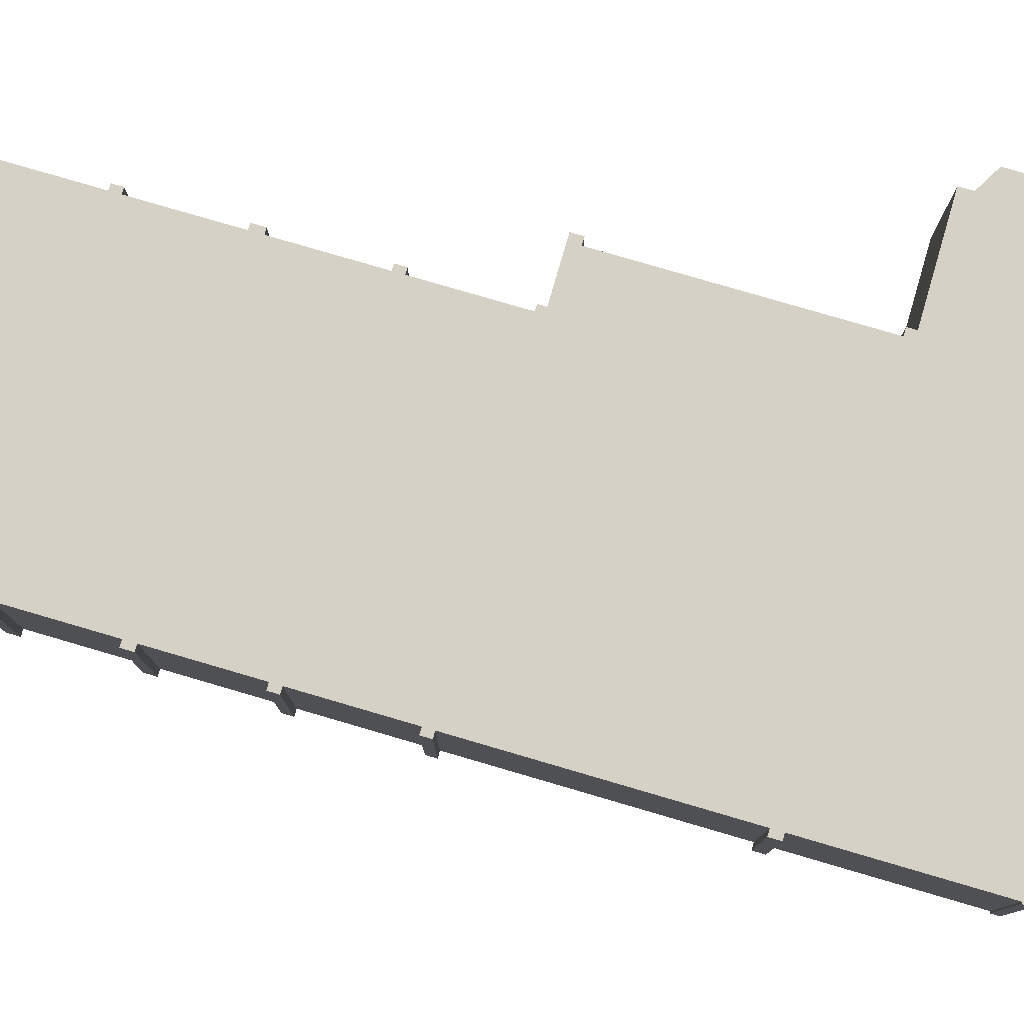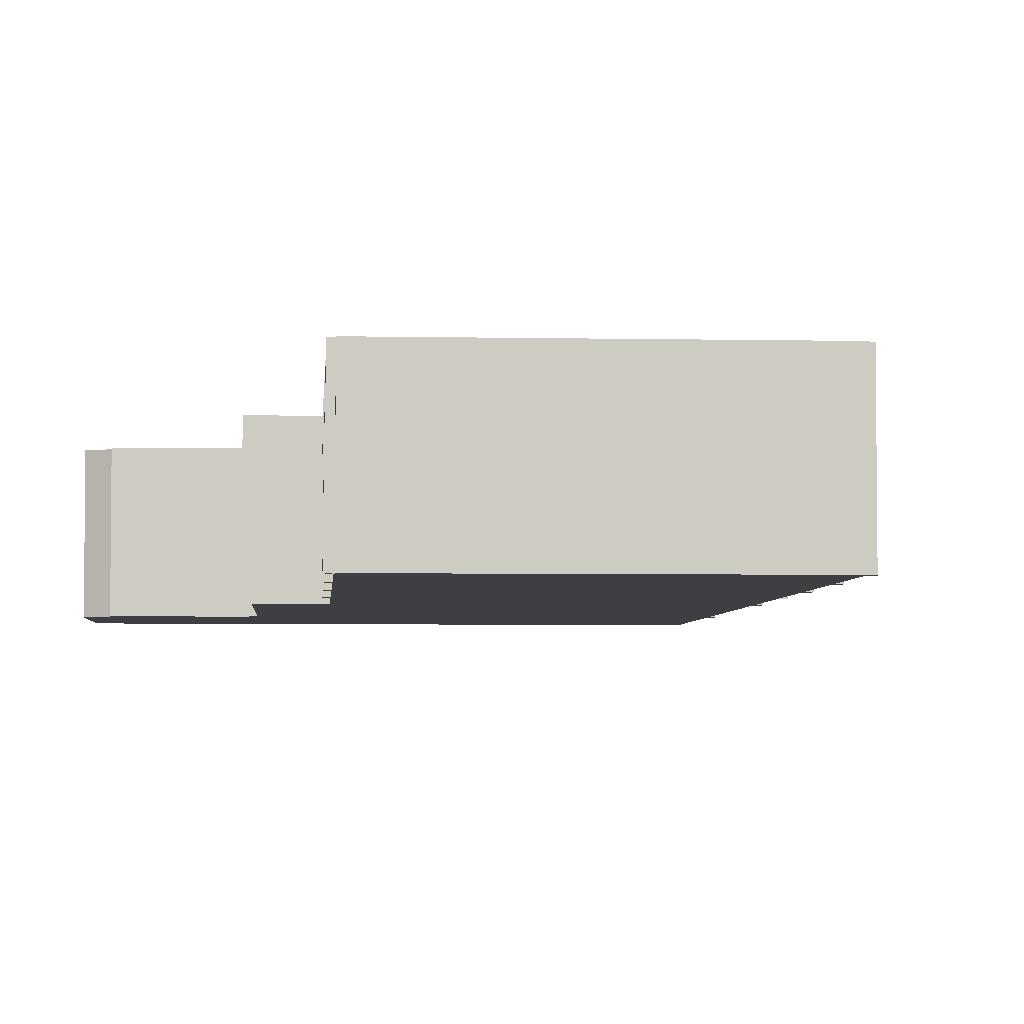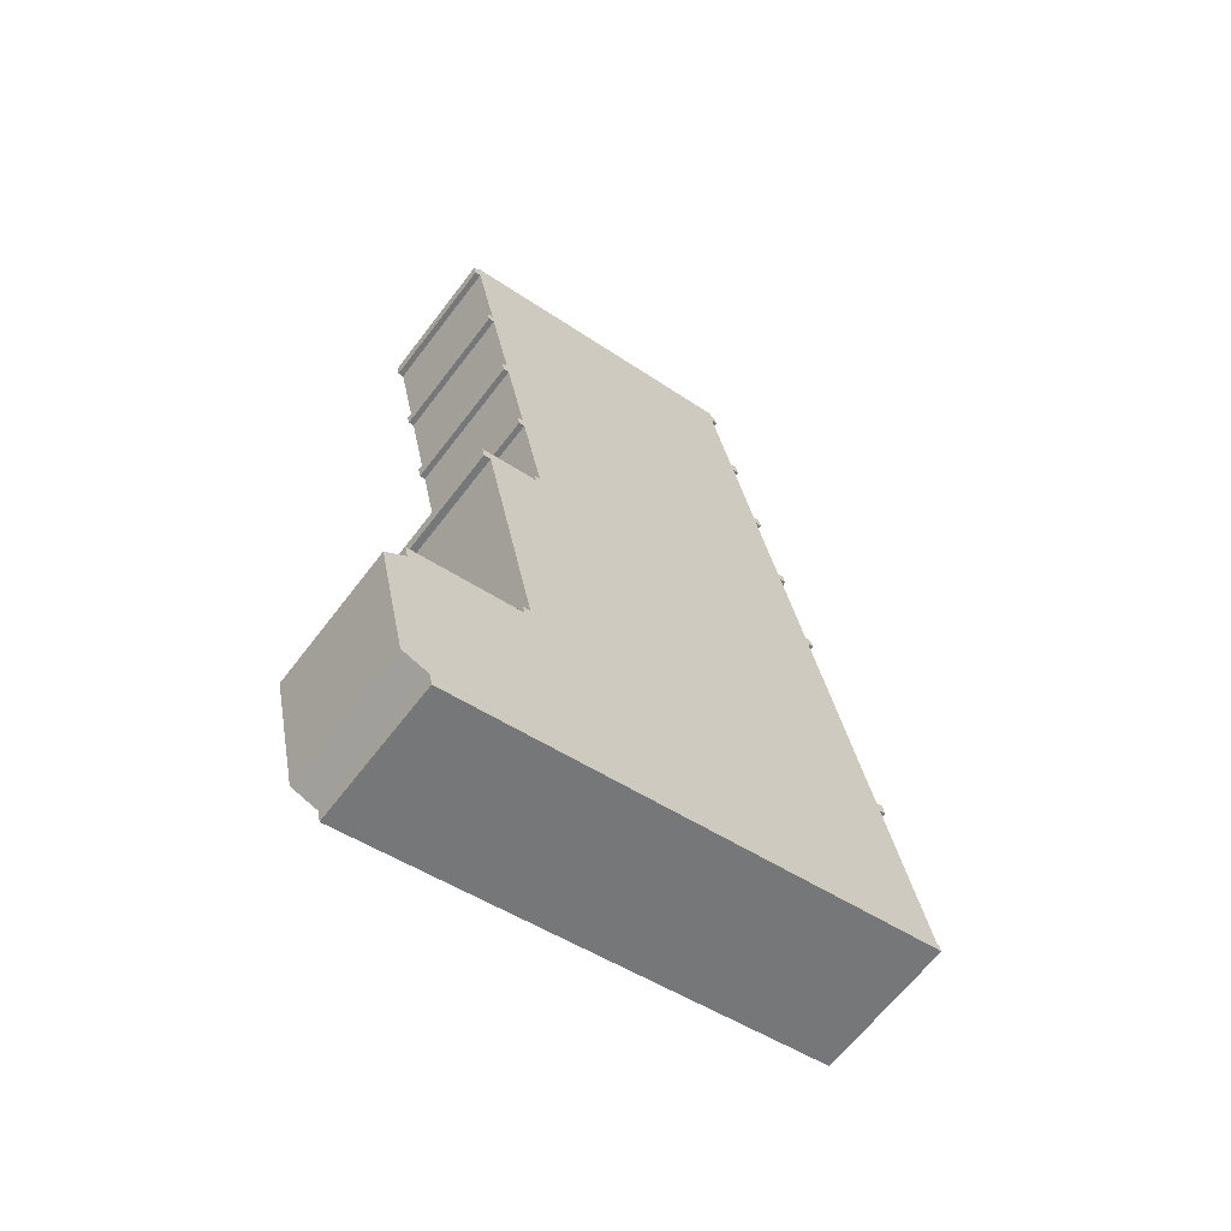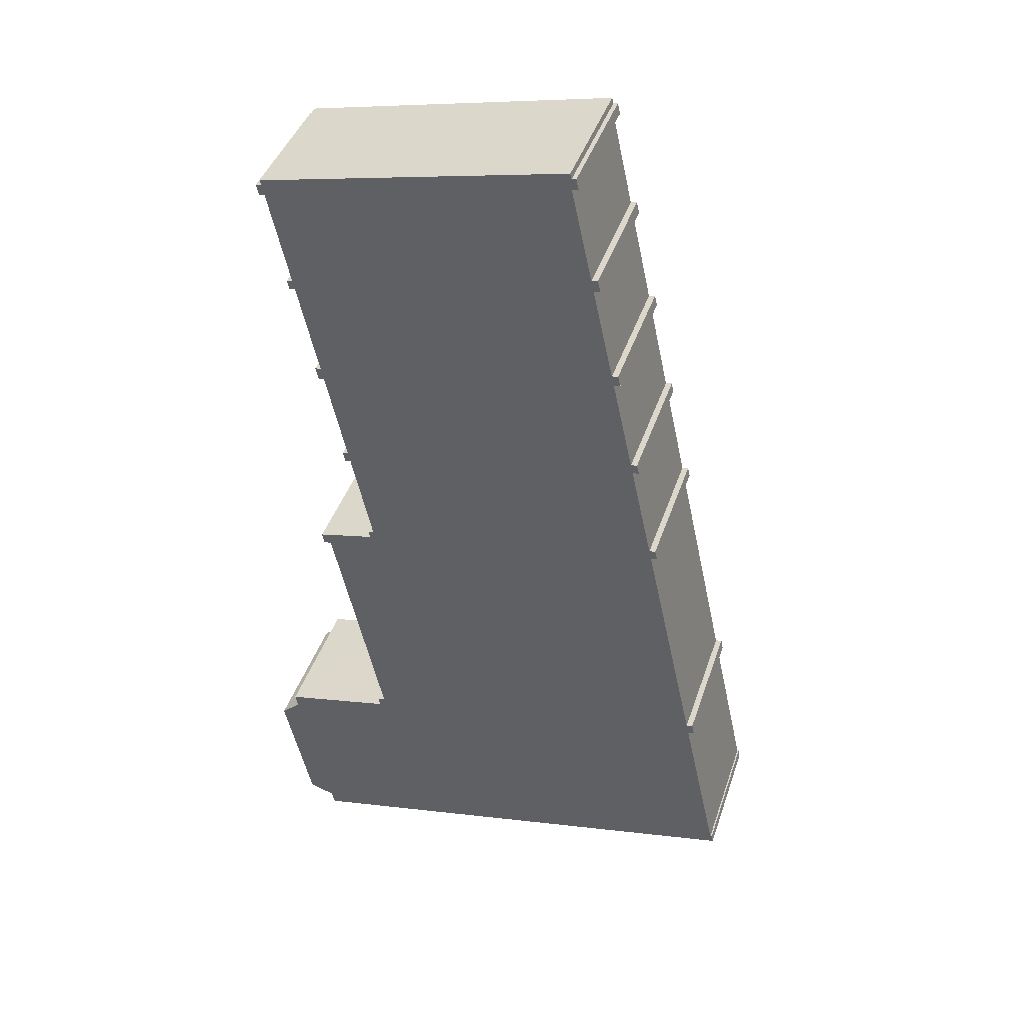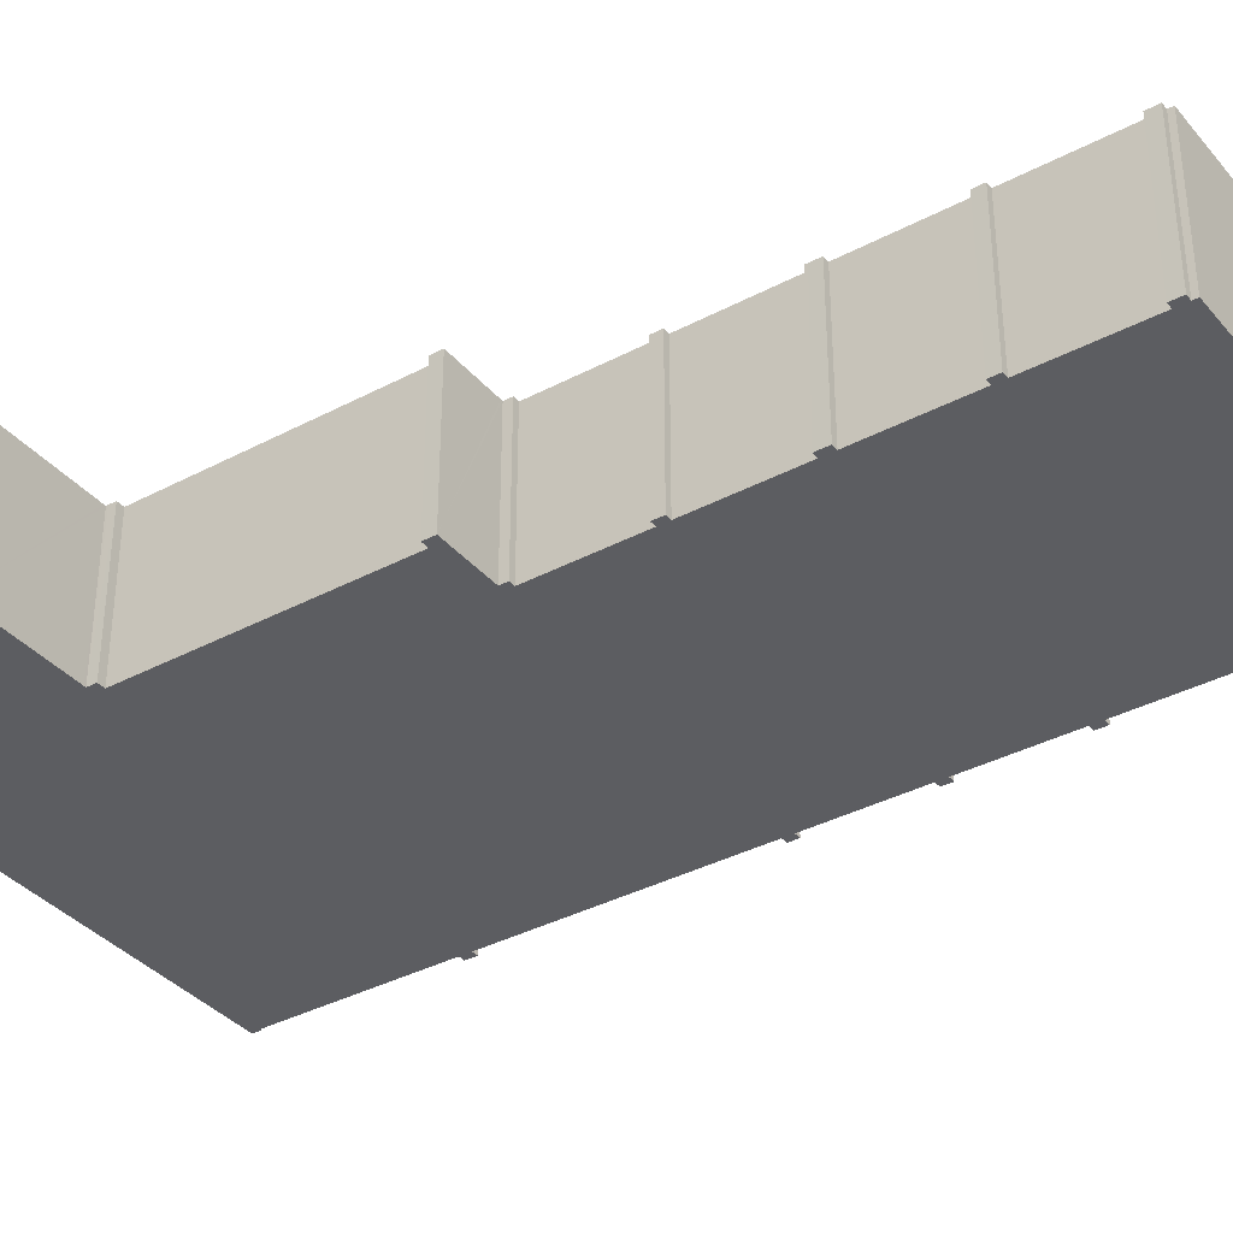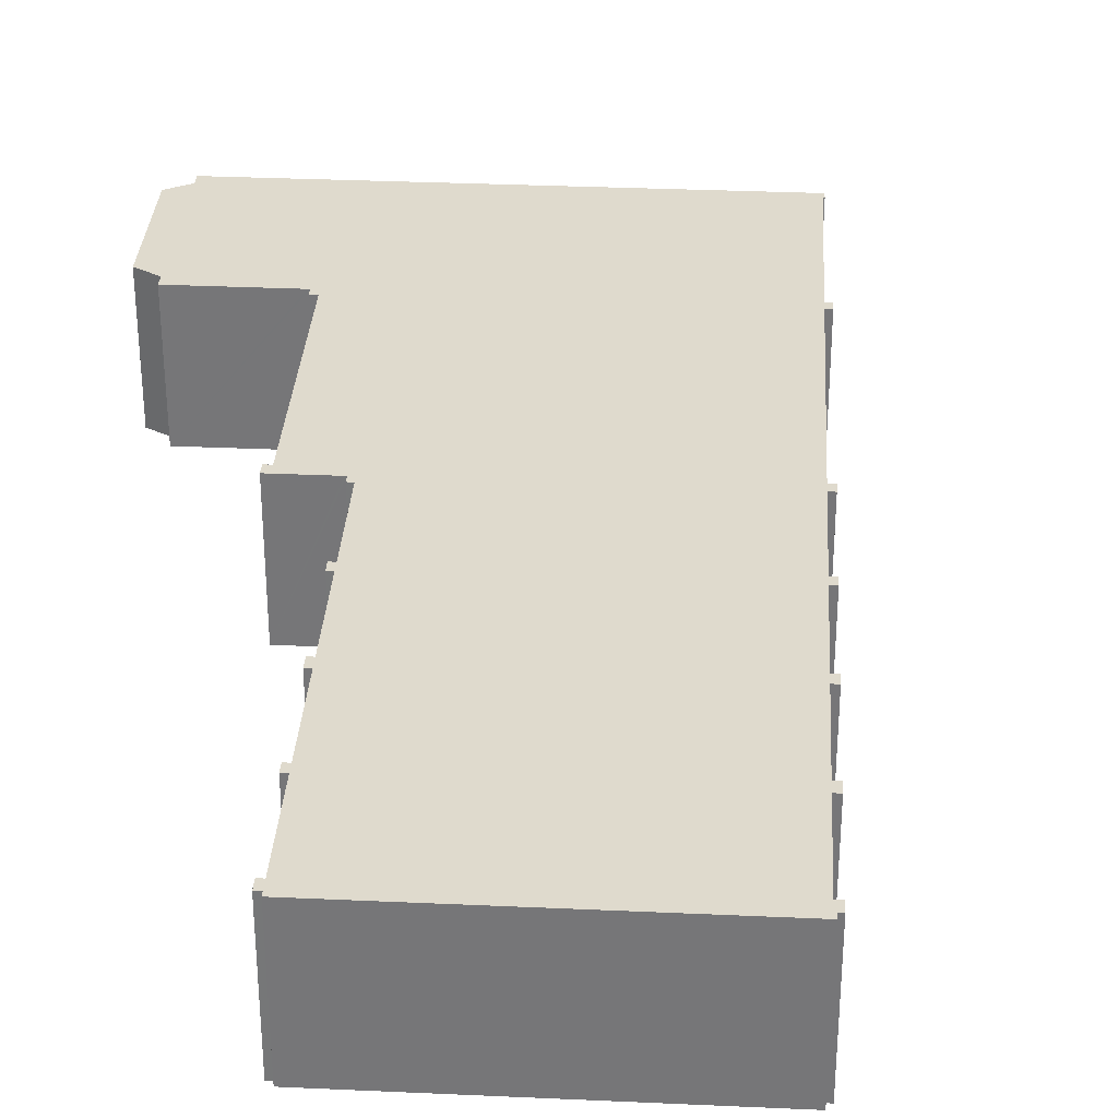
<metadata>
{"format":"obj","ext":"obj","renderer":"f3d","projection":"perspective","resolution":1024,"background":"white","views":[{"elev":79.5,"azim":93.9,"up":"+Y"},{"elev":-4.1,"azim":-16.3,"up":"+Y"},{"elev":-64.2,"azim":-37.2,"up":"+Z"},{"elev":42.1,"azim":17.9,"up":"+Z"},{"elev":-36.4,"azim":-67.7,"up":"+Y"},{"elev":32.6,"azim":-8.8,"up":"+Y"}]}
</metadata>
<code>
v  22.3 6.879 19.14
v  21.88 6.879 19.55
v  22.19 6.879 19.62
v  21.98 6.879 19.07
v  3.539 6.879 15.53
v  4.017 6.879 15.05
v  3.661 6.879 14.97
v  5.142 6.879 21.8
v  5.54 6.879 21.36
v  5.254 6.879 21.3
v  4.081 6.879 26.64
v  4.394 6.879 26.58
v  4.109 6.879 26.52
v  20.67 6.879 25.06
v  19.62 6.879 29.82
v  3.973 6.879 27.13
v  4.259 6.879 27.2
v  3.229 6.879 31.89
v  19.93 6.879 29.89
v  19.5 6.879 30.37
v  19.81 6.879 30.44
v  2.833 6.879 32.33
v  2.943 6.879 31.83
v  18.46 6.879 35.11
v  3.119 6.879 32.39
v  2.076 6.879 37.14
v  18.77 6.879 35.18
v  18.33 6.879 35.7
v  18.64 6.879 35.77
v  2.668 6.879 -6.732
v  8.203 6.879 -6.182
v  2.807 6.879 -7.366
v  1.388 6.879 -6.325
v  0 6.879 4.212e-16
v  11.05 6.879 -5.557
v  26.72 6.879 -2.118
v  0.218 6.879 0.2
v  0.991 6.879 0.91
v  26.56 6.879 -1.744
v  24.72 6.879 6.611
v  0.851 6.879 1.545
v  3.446 6.879 2.115
v  6.246 6.879 2.73
v  6.344 6.879 2.751
v  6.322 6.879 2.849
v  6.25 6.879 3.179
v  6.606 6.879 3.257
v  5.839 6.879 6.751
v  4.741 6.879 11.75
v  25.03 6.879 6.679
v  24.98 6.879 6.943
v  24.6 6.879 7.152
v  6.285 6.879 16.13
v  6.383 6.879 16.15
v  6.362 6.879 16.25
v  6.301 6.879 16.53
v  6.586 6.879 16.59
v  21.86 6.879 19.65
v  20.78 6.879 24.56
v  5.428 6.879 21.87
v  21.09 6.879 24.63
v  20.98 6.879 25.13
v  1.67 6.879 37.63
v  1.791 6.879 37.08
v  17.29 6.879 40.42
v  1.955 6.879 37.69
v  1.905 6.879 37.92
v  17.2 6.879 41.27
v  17.26 6.879 40.99
v  17.6 6.879 40.5
v  17.48 6.879 41.04
v  24.91 6.879 7.221
v  26.63 6.879 -1.726
v  17.48 -2.513e-15 41.04
v  17.6 -2.48e-15 40.5
v  17.29 -2.475e-15 40.42
v  18.33 -2.186e-15 35.7
v  18.64 -2.19e-15 35.77
v  18.77 -2.154e-15 35.18
v  18.46 -2.15e-15 35.11
v  19.5 -1.86e-15 30.37
v  19.81 -1.864e-15 30.44
v  19.93 -1.83e-15 29.89
v  19.62 -1.826e-15 29.82
v  20.67 -1.534e-15 25.06
v  20.98 -1.539e-15 25.13
v  21.09 -1.508e-15 24.63
v  20.78 -1.504e-15 24.56
v  21.88 -1.197e-15 19.55
v  21.86 -1.203e-15 19.65
v  22.19 -1.202e-15 19.62
v  22.3 -1.172e-15 19.14
v  21.98 -1.168e-15 19.07
v  24.6 -4.379e-16 7.152
v  24.91 -4.422e-16 7.221
v  25.03 -4.09e-16 6.679
v  24.98 -4.251e-16 6.943
v  24.72 -4.048e-16 6.611
v  26.56 1.068e-16 -1.744
v  26.63 1.057e-16 -1.726
v  26.72 1.297e-16 -2.118
v  17.2 -2.527e-15 41.27
v  17.26 -2.51e-15 40.99
v  11.05 3.403e-16 -5.557
v  8.203 3.785e-16 -6.182
v  2.807 4.51e-16 -7.366
v  2.668 4.122e-16 -6.732
v  1.388 3.873e-16 -6.325
v  4.017 -9.217e-16 15.05
v  3.661 -9.169e-16 14.97
v  5.54 -1.308e-15 21.36
v  5.254 -1.304e-15 21.3
v  4.394 -1.627e-15 26.58
v  4.109 -1.624e-15 26.52
v  3.229 -1.953e-15 31.89
v  2.943 -1.949e-15 31.83
v  2.076 -2.274e-15 37.14
v  1.791 -2.27e-15 37.08
v  0.851 -9.46e-17 1.545
v  6.246 -1.672e-16 2.73
v  6.344 -1.685e-16 2.751
v  3.446 -1.295e-16 2.115
v  6.25 -1.947e-16 3.179
v  6.606 -1.994e-16 3.257
v  3.539 -9.509e-16 15.53
v  6.383 -9.891e-16 16.15
v  6.285 -9.877e-16 16.13
v  6.301 -1.012e-15 16.53
v  6.586 -1.016e-15 16.59
v  5.142 -1.335e-15 21.8
v  5.428 -1.339e-15 21.87
v  3.973 -1.661e-15 27.13
v  4.259 -1.665e-15 27.2
v  2.833 -1.979e-15 32.33
v  3.119 -1.983e-15 32.39
v  1.67 -2.304e-15 37.63
v  1.955 -2.308e-15 37.69
v  1.905 -2.322e-15 37.92
v  0 0 0
v  0.991 -5.572e-17 0.91
v  6.322 -1.745e-16 2.849
v  5.839 -4.134e-16 6.751
v  4.741 -7.197e-16 11.75
v  6.362 -9.95e-16 16.25
v  4.081 -1.631e-15 26.64
v  0.218 -1.225e-17 0.2
g defaultobject
f 1 2 3
f 2 1 4
f 5 6 7
f 8 9 10
f 11 12 13
f 12 11 14
f 14 11 15
f 15 11 16
f 15 16 17
f 15 17 18
f 15 18 19
f 19 18 20
f 19 20 21
f 22 18 23
f 18 22 20
f 20 22 24
f 24 22 25
f 24 25 26
f 24 26 27
f 27 26 28
f 27 28 29
f 30 31 32
f 31 30 33
f 31 33 34
f 31 34 35
f 35 34 36
f 36 34 37
f 36 37 38
f 36 38 39
f 39 38 40
f 40 38 41
f 40 41 42
f 40 42 43
f 40 43 44
f 40 44 45
f 40 45 46
f 40 46 47
f 40 47 48
f 40 48 49
f 40 49 50
f 50 49 51
f 51 49 52
f 52 49 4
f 4 49 6
f 4 6 5
f 4 5 53
f 4 53 54
f 4 54 55
f 4 55 56
f 4 56 57
f 4 57 9
f 4 9 58
f 58 9 59
f 59 9 8
f 59 8 60
f 59 60 12
f 59 12 61
f 61 12 14
f 61 14 62
f 63 26 64
f 26 63 28
f 28 63 65
f 65 63 66
f 65 66 67
f 65 67 68
f 65 68 69
f 65 69 70
f 71 70 69
f 72 51 52
f 73 36 39
f 74 70 71
f 70 74 75
f 76 28 65
f 28 76 77
f 78 27 29
f 27 78 79
f 80 20 24
f 20 80 81
f 82 19 21
f 19 82 83
f 84 14 15
f 14 84 85
f 86 61 62
f 61 86 87
f 88 58 59
f 58 88 2
f 2 88 89
f 89 88 90
f 91 1 3
f 1 91 92
f 93 52 4
f 52 93 94
f 95 51 72
f 51 95 50
f 50 95 96
f 96 95 97
f 98 39 40
f 39 98 99
f 100 36 73
f 36 100 101
f 102 69 68
f 69 102 103
f 75 65 70
f 65 75 76
f 79 24 27
f 24 79 80
f 83 15 19
f 15 83 84
f 87 59 61
f 59 87 88
f 92 4 1
f 4 92 93
f 96 40 50
f 40 96 98
f 101 35 36
f 35 101 104
f 35 104 31
f 31 104 105
f 31 105 32
f 32 105 106
f 107 33 30
f 33 107 108
f 109 7 6
f 7 109 110
f 111 10 9
f 10 111 112
f 113 13 12
f 13 113 114
f 115 23 18
f 23 115 116
f 117 64 26
f 64 117 118
f 77 29 28
f 29 77 78
f 81 21 20
f 21 81 82
f 85 62 14
f 62 85 86
f 89 3 2
f 3 89 91
f 94 72 52
f 72 94 95
f 99 73 39
f 73 99 100
f 119 42 41
f 42 119 43
f 43 119 44
f 44 119 120
f 44 120 121
f 120 119 122
f 123 47 46
f 47 123 124
f 125 53 5
f 53 125 54
f 54 125 126
f 126 125 127
f 128 57 56
f 57 128 129
f 130 60 8
f 60 130 131
f 132 17 16
f 17 132 133
f 134 25 22
f 25 134 135
f 136 66 63
f 66 136 137
f 138 68 67
f 68 138 102
f 103 71 69
f 71 103 74
f 106 30 32
f 30 106 107
f 108 34 33
f 34 108 139
f 140 41 38
f 41 140 119
f 121 45 44
f 45 121 46
f 46 121 123
f 123 121 141
f 124 48 47
f 48 124 49
f 49 124 142
f 49 142 6
f 6 142 143
f 6 143 109
f 110 5 7
f 5 110 125
f 126 55 54
f 55 126 56
f 56 126 128
f 128 126 144
f 129 9 57
f 9 129 111
f 112 8 10
f 8 112 130
f 131 12 60
f 12 131 113
f 114 11 13
f 11 114 16
f 16 114 132
f 132 114 145
f 133 18 17
f 18 133 115
f 116 22 23
f 22 116 134
f 135 26 25
f 26 135 117
f 118 63 64
f 63 118 136
f 137 67 66
f 67 137 138
f 139 37 34
f 37 139 38
f 38 139 140
f 140 139 146
f 89 92 91
f 92 89 93
f 138 103 102
f 103 138 75
f 75 138 76
f 76 138 77
f 118 117 136
f 116 115 134
f 114 113 145
f 87 86 85
f 83 82 81
f 75 74 103
f 77 79 78
f 79 77 138
f 79 138 137
f 79 137 80
f 80 137 81
f 81 137 136
f 81 136 117
f 81 117 135
f 81 135 83
f 83 135 84
f 84 135 85
f 85 135 134
f 85 134 115
f 85 115 133
f 85 133 87
f 87 133 88
f 88 133 132
f 88 132 90
f 90 132 113
f 113 132 145
f 90 113 131
f 90 131 93
f 93 131 130
f 93 130 111
f 111 130 112
f 110 109 125
f 111 94 93
f 94 111 129
f 94 129 128
f 94 128 144
f 94 144 126
f 94 126 127
f 94 127 125
f 94 125 109
f 94 109 143
f 94 143 142
f 94 142 97
f 97 142 96
f 96 142 98
f 98 142 99
f 99 142 124
f 99 124 123
f 99 123 141
f 99 141 121
f 99 121 120
f 99 120 122
f 99 122 119
f 99 119 101
f 101 119 104
f 104 119 140
f 104 140 146
f 104 146 139
f 104 139 108
f 104 108 105
f 105 108 107
f 105 107 106
f 101 100 99
f 97 95 94

</code>
